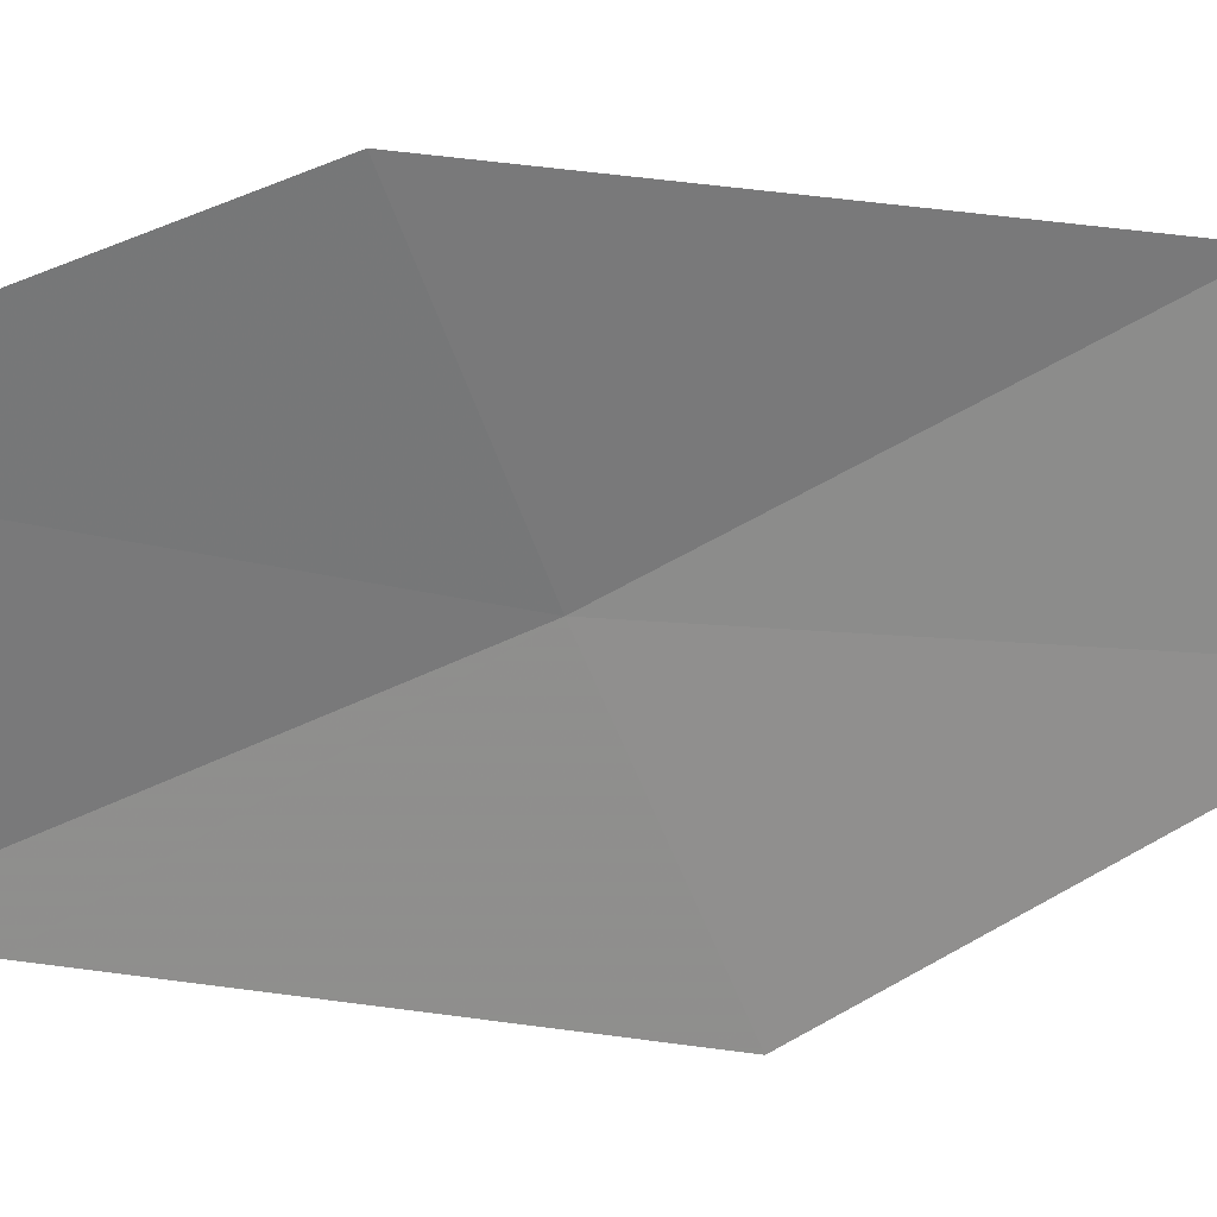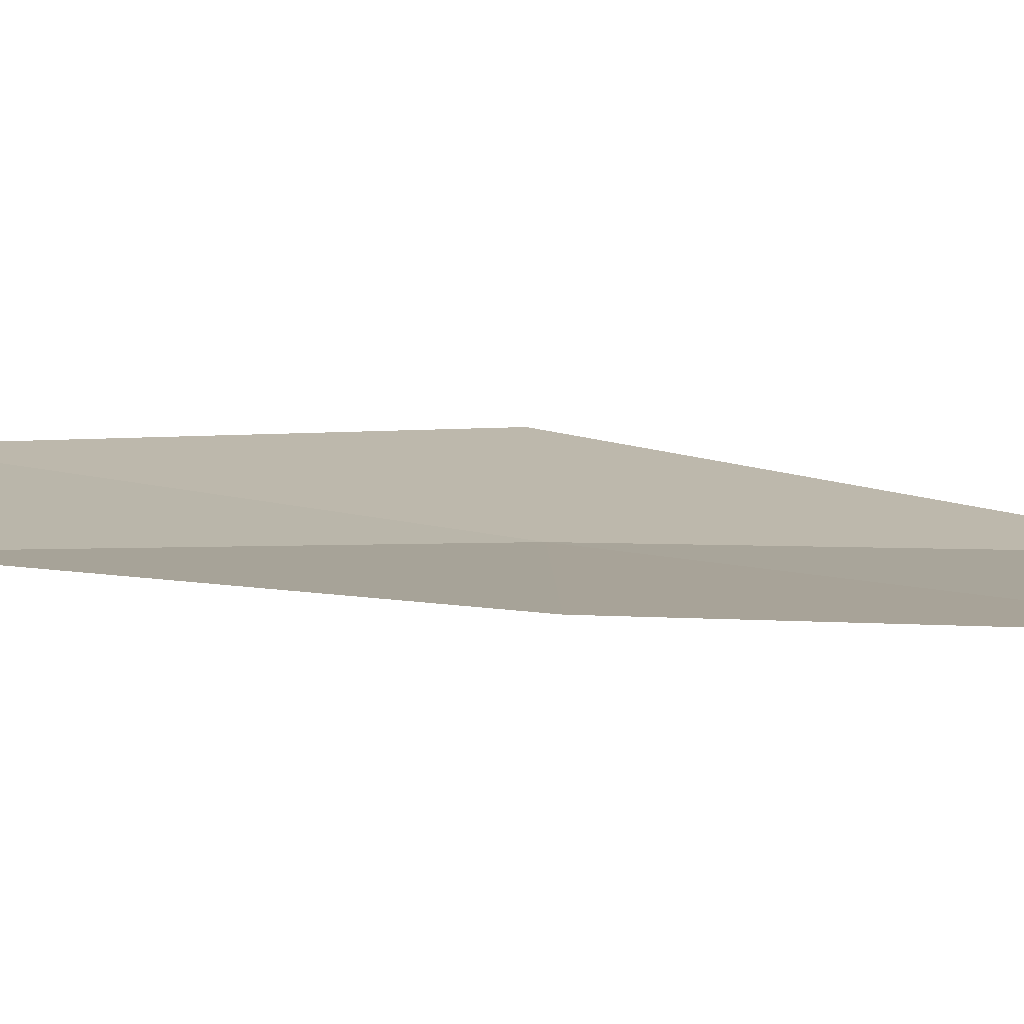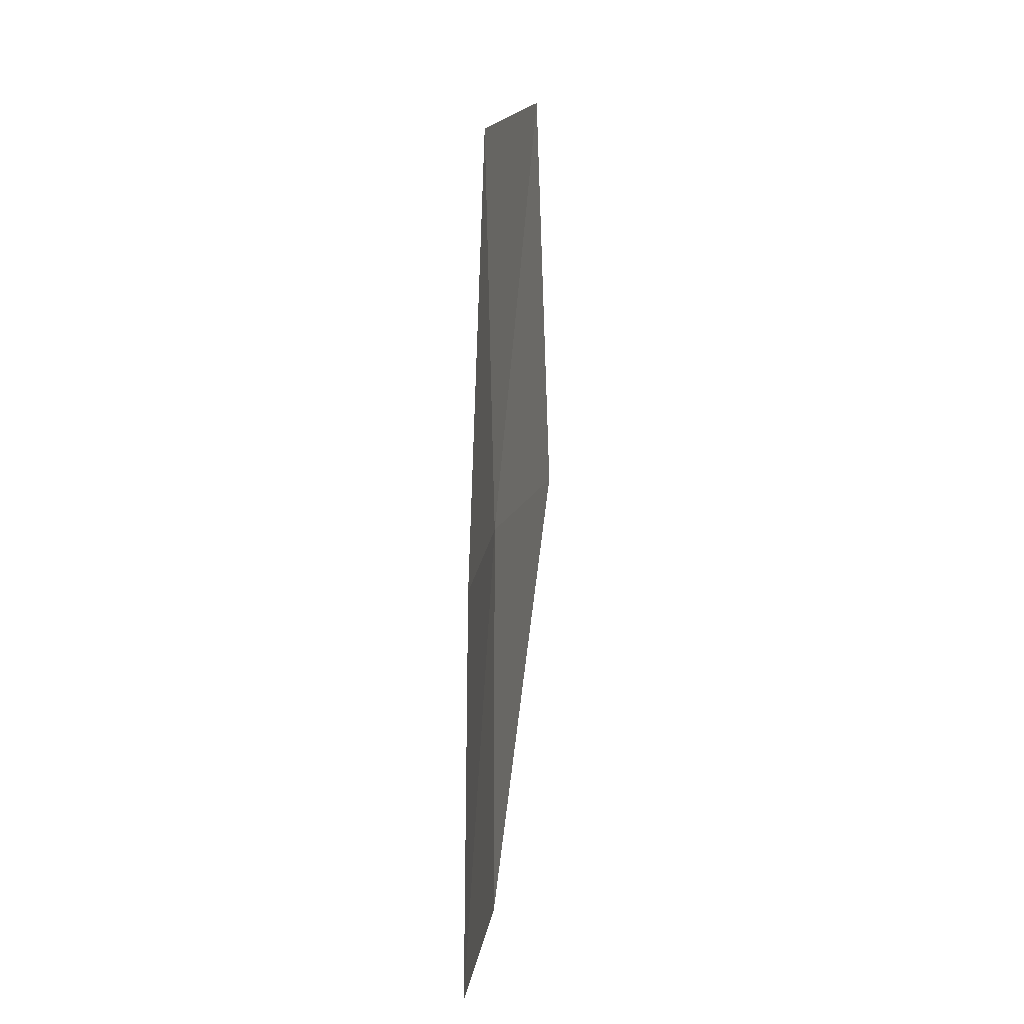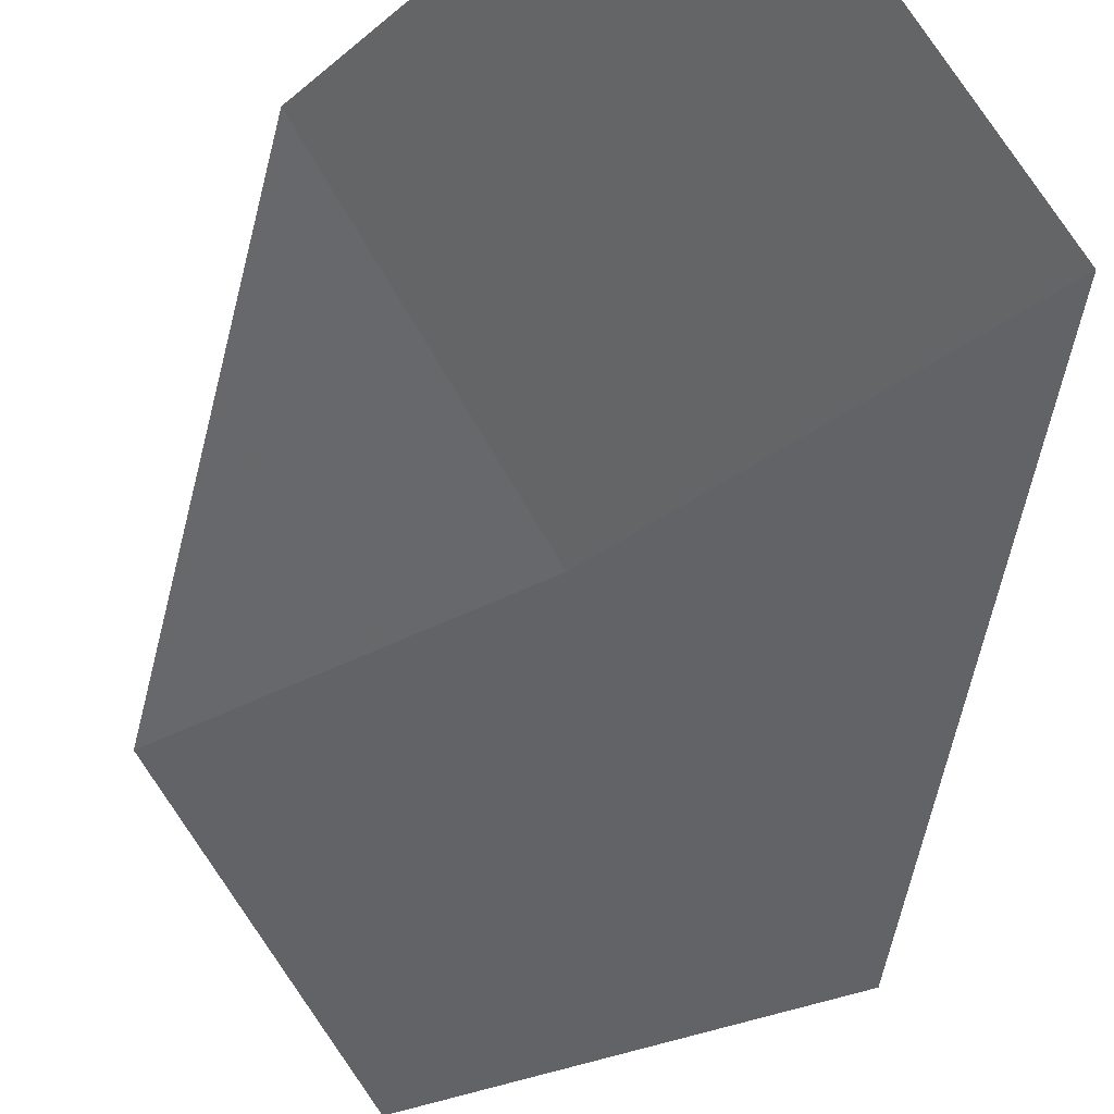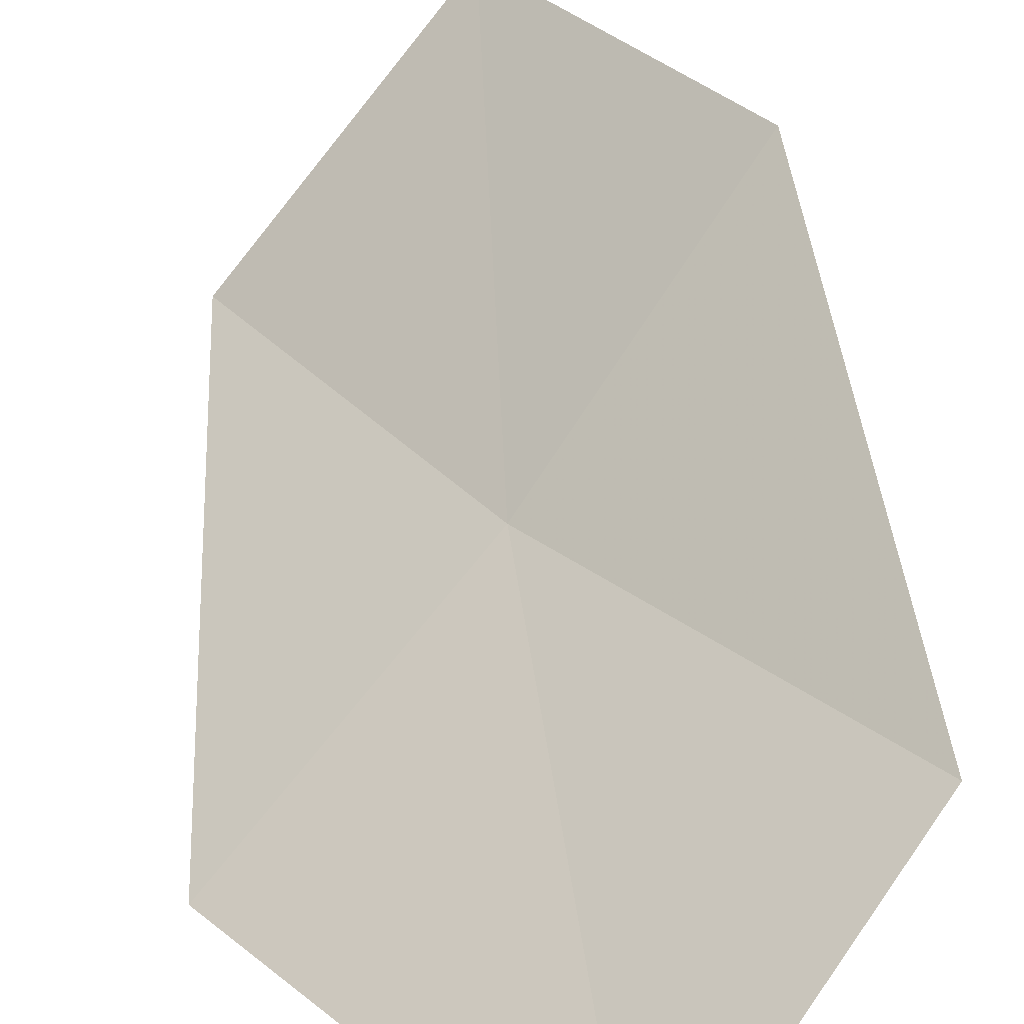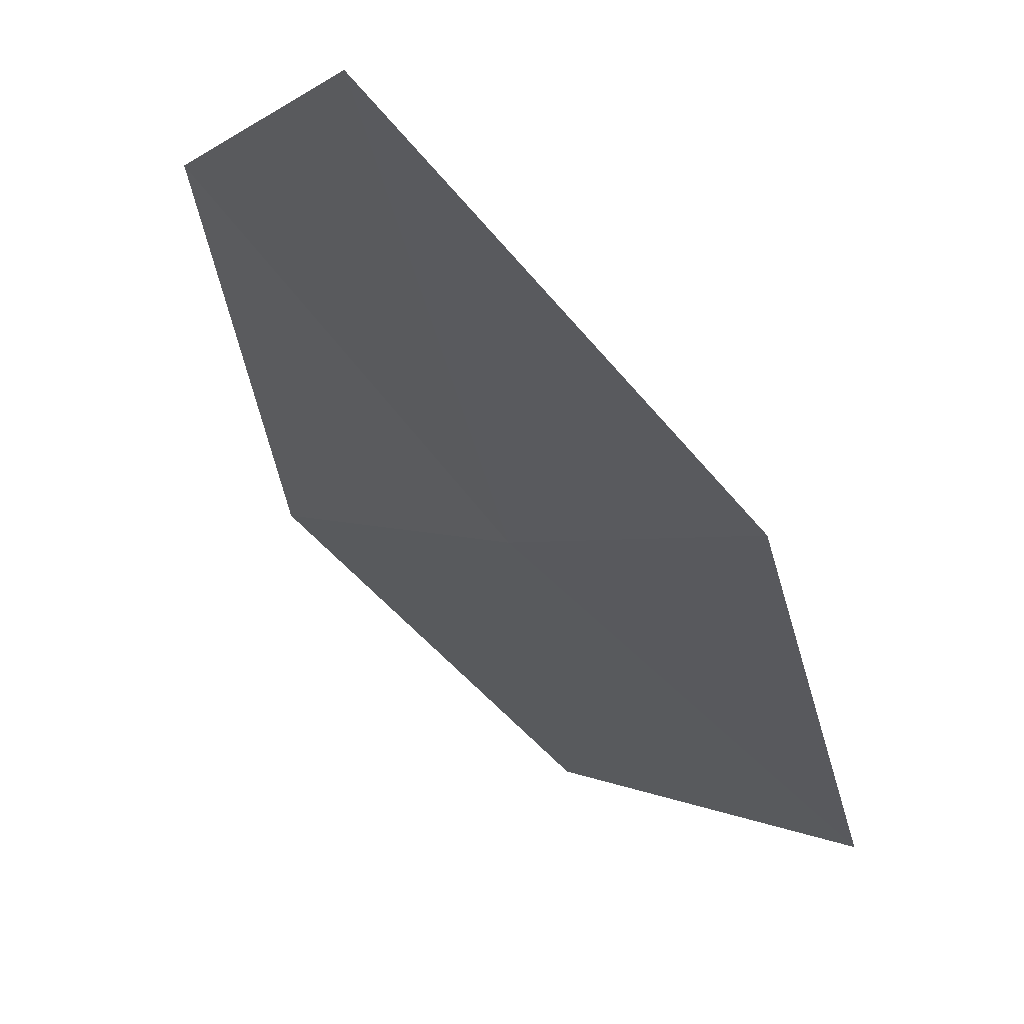
<metadata>
{"format":"obj","ext":"obj","renderer":"f3d","projection":"perspective","resolution":1024,"background":"white","views":[{"elev":78.0,"azim":65.6,"up":"+Z"},{"elev":54.3,"azim":-89.2,"up":"+Z"},{"elev":8.8,"azim":-38.3,"up":"+Y"},{"elev":-23.2,"azim":-37.2,"up":"+Z"},{"elev":24.7,"azim":148.8,"up":"+Z"},{"elev":0.3,"azim":-18.6,"up":"+Z"}]}
</metadata>
<code>
v 20.7 16.66 3.668
v 20.69 16.85 3.674
v 20.79 16.86 3.59
v 20.8 16.67 3.584
v 20.69 16.48 3.672
v 20.61 16.66 3.764
v 20.6 16.49 3.768
f 1 3 2
f 1 4 3
f 1 5 4
f 1 2 6
f 1 6 7
f 1 7 5

</code>
